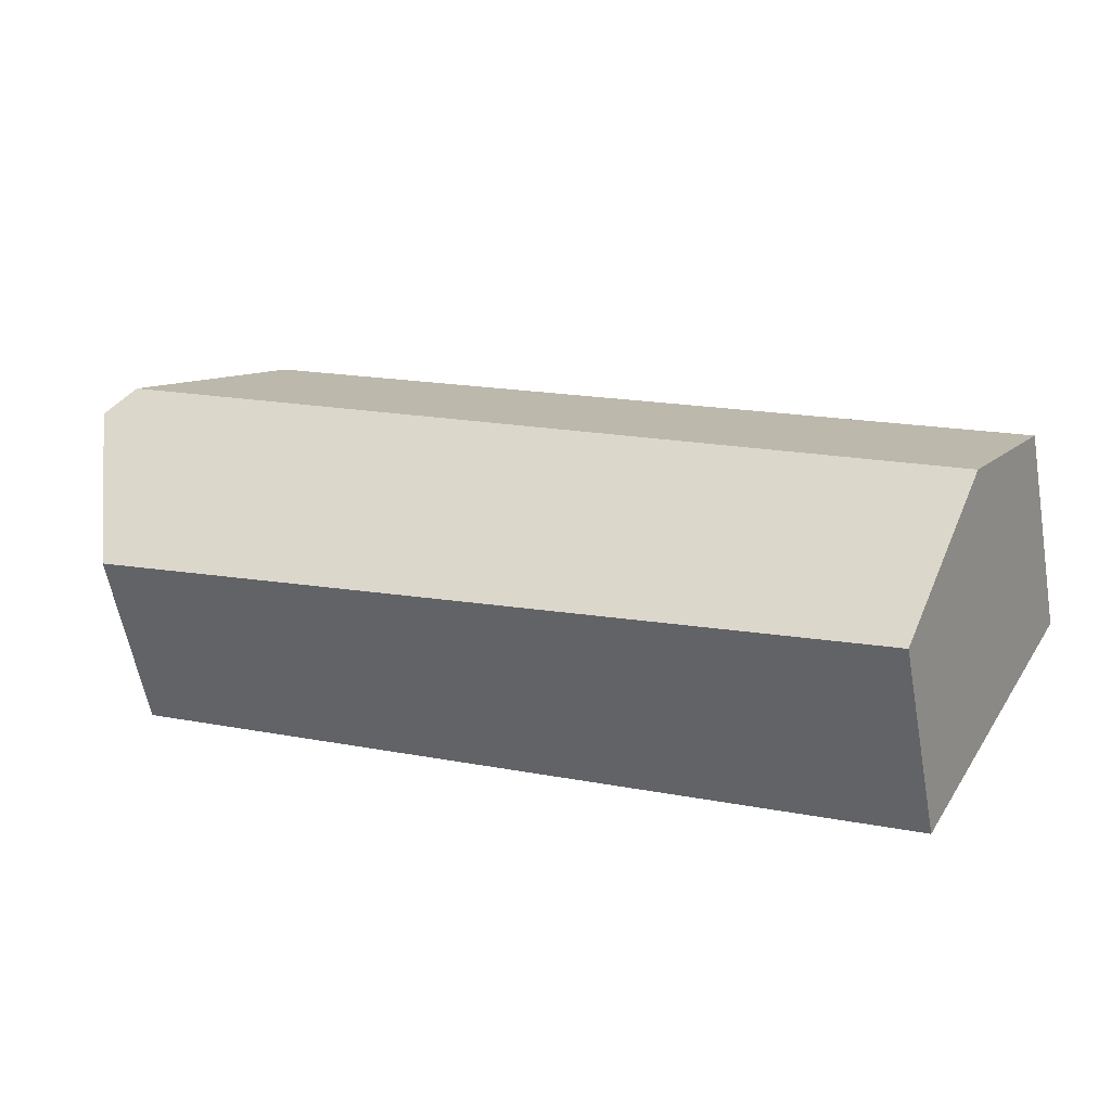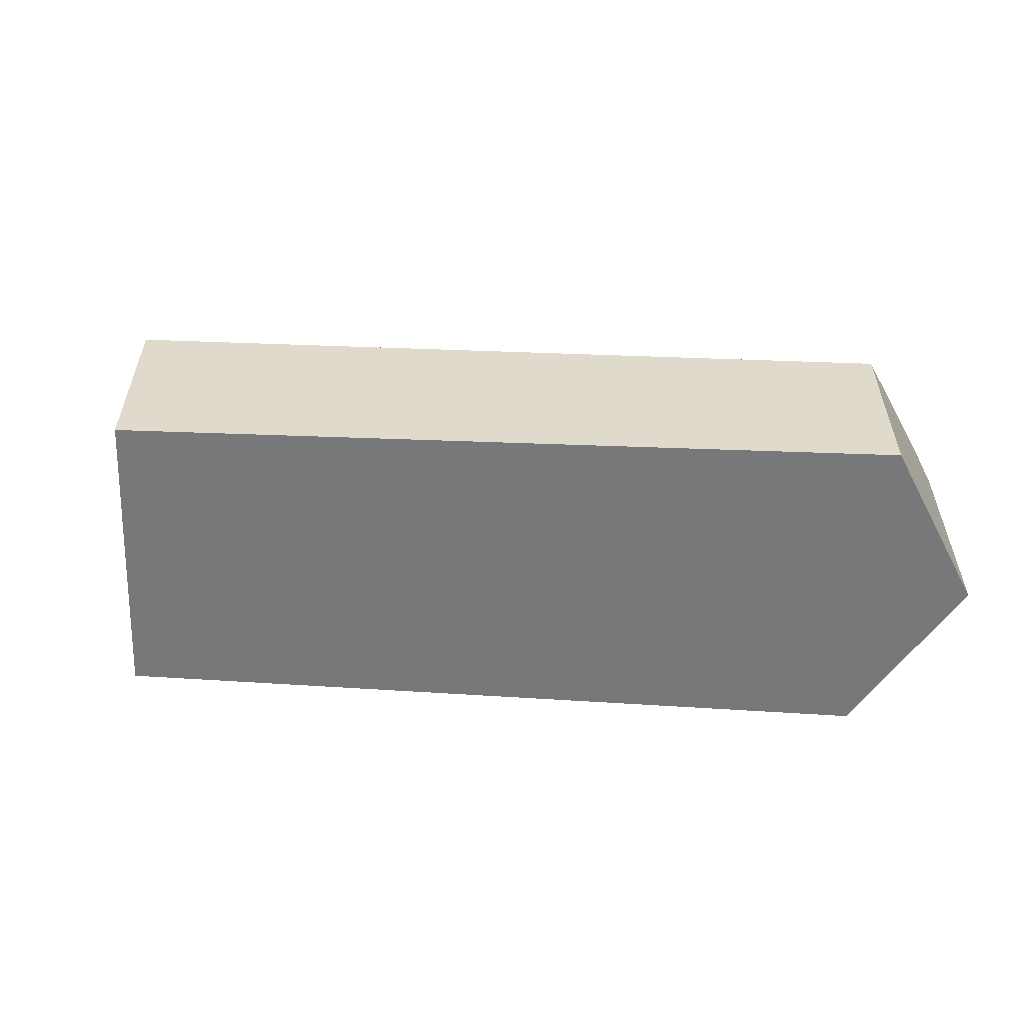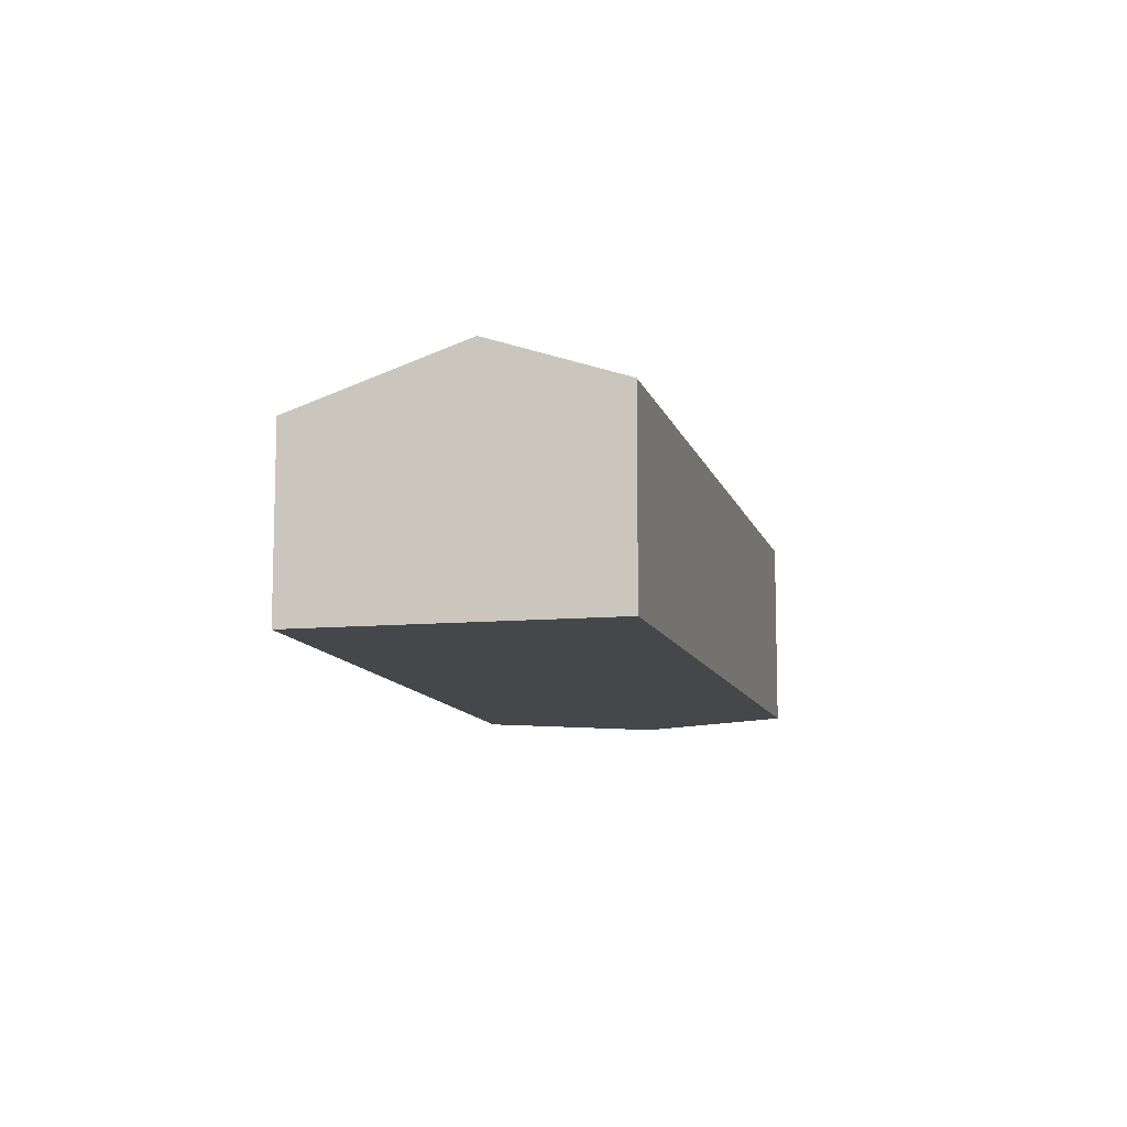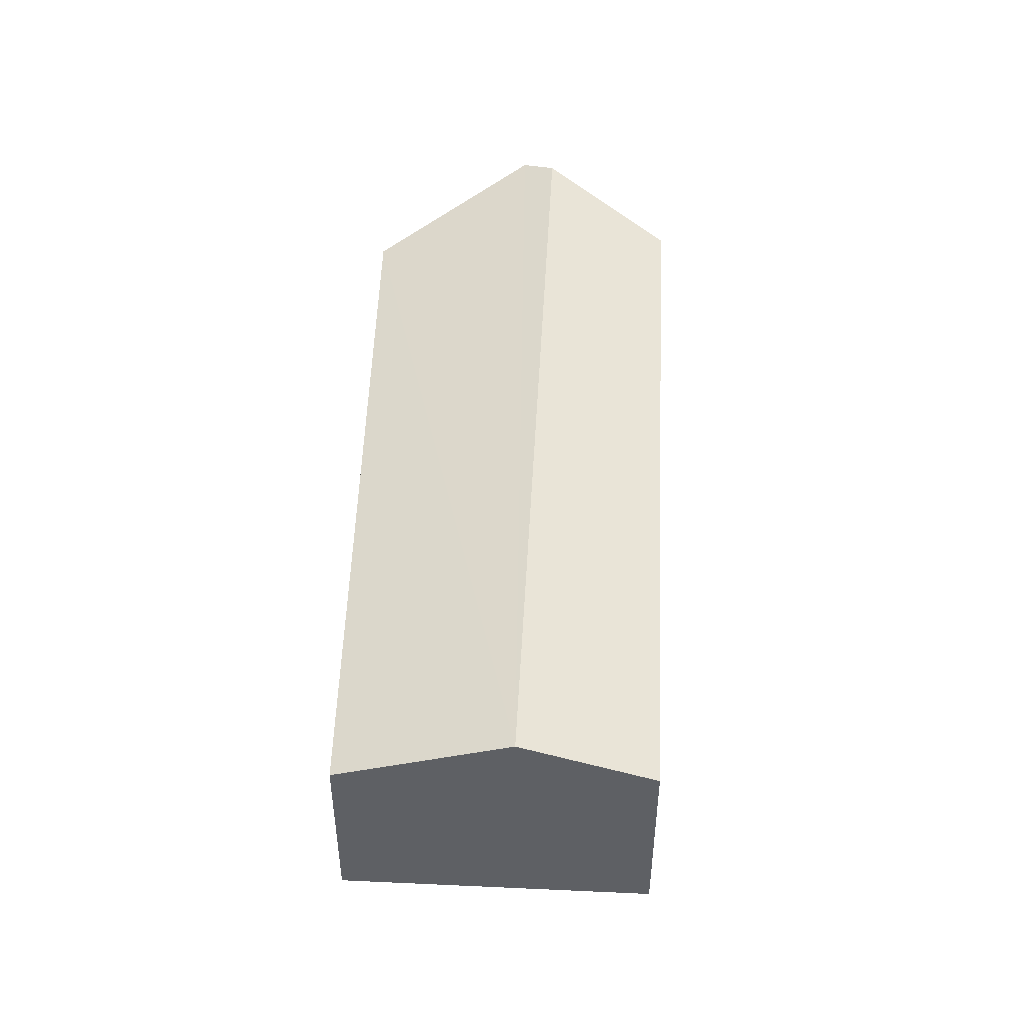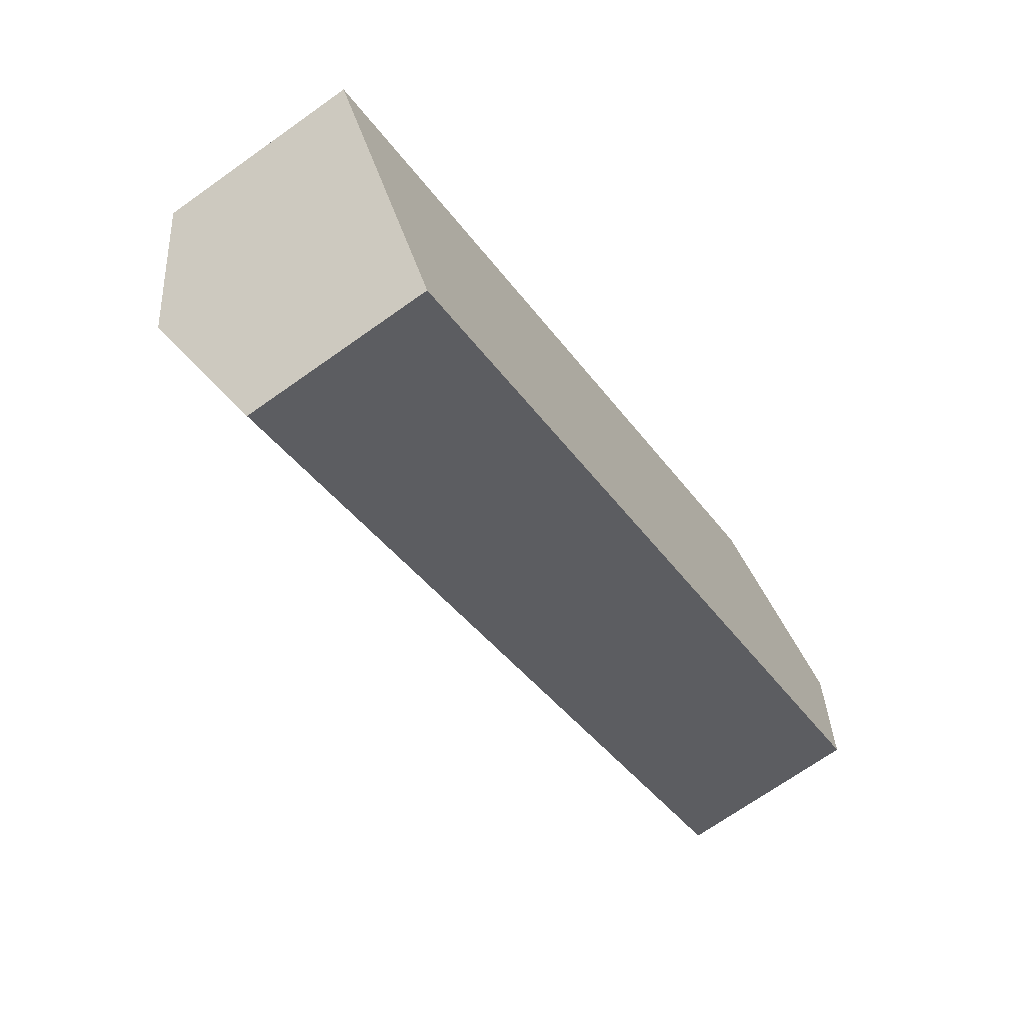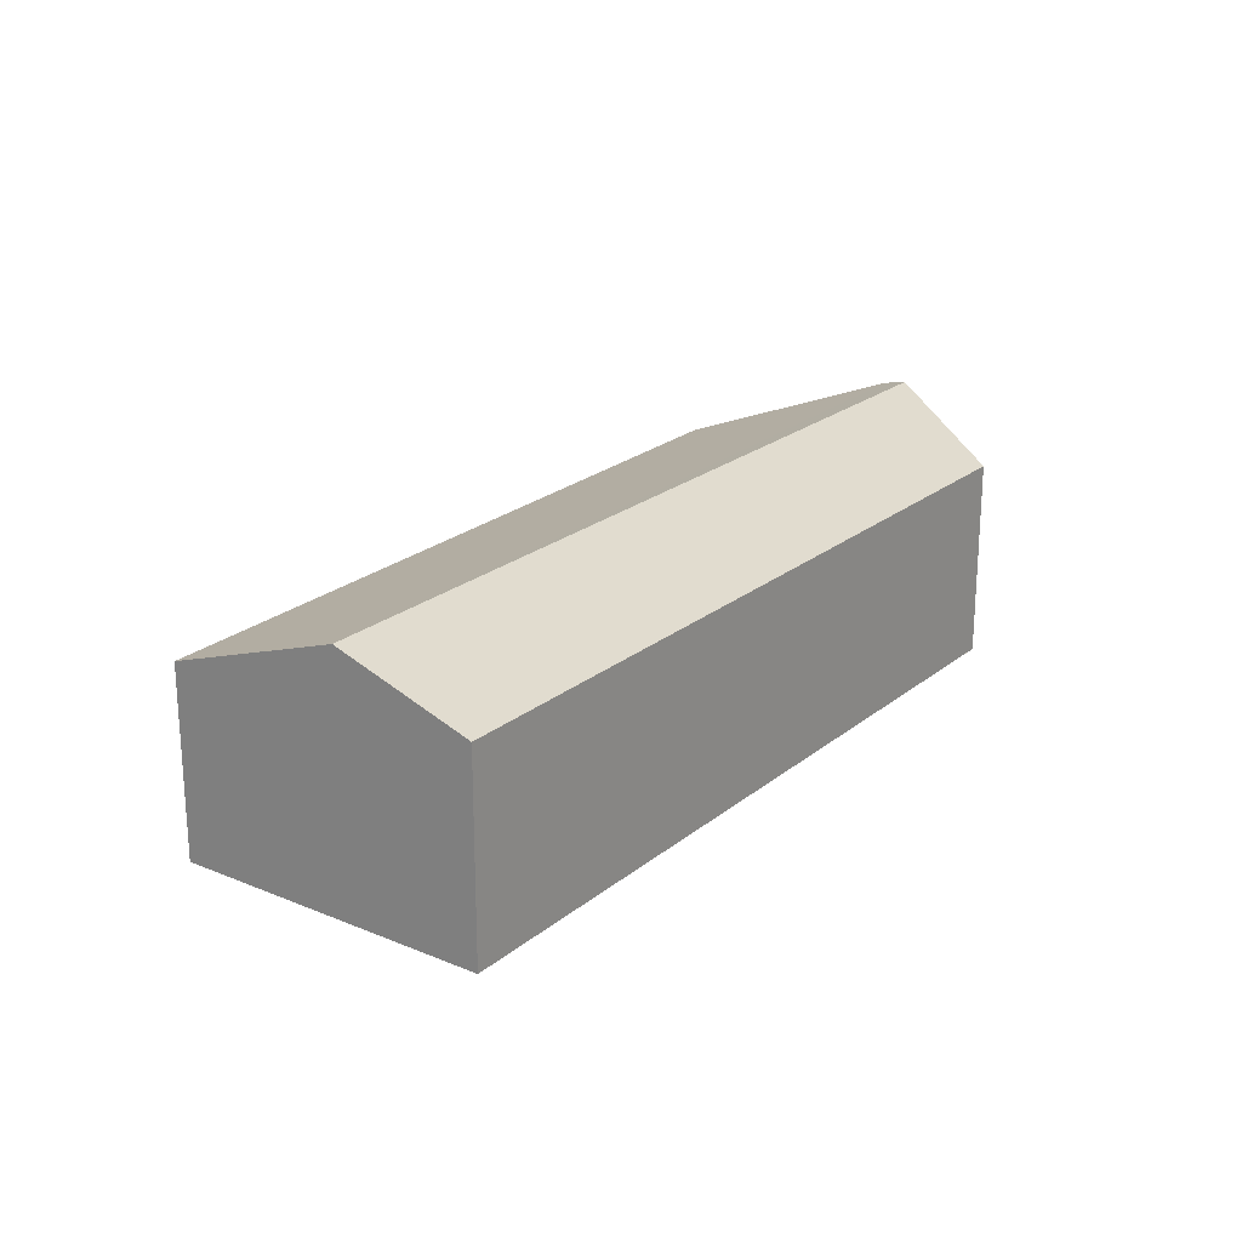
<metadata>
{"format":"obj","ext":"obj","renderer":"f3d","projection":"perspective","resolution":1024,"background":"white","views":[{"elev":-58.8,"azim":-169.8,"up":"+Z"},{"elev":-57.4,"azim":-30.2,"up":"+Y"},{"elev":-10.2,"azim":-104.4,"up":"+Y"},{"elev":47.0,"azim":-115.0,"up":"+Y"},{"elev":-70.4,"azim":-54.7,"up":"+Z"},{"elev":22.1,"azim":-82.0,"up":"+Y"}]}
</metadata>
<code>
v  13.67 2.794 1.133
v  13.94 -2.654e-16 4.335
v  13.67 -6.938e-17 1.133
v  13.94 3.686 4.335
v  2.343 2.936 -4.412
v  2.343 2.702e-16 -4.412
v  1.02 3.87 -1.921
v  0 0 0
v  0 3.15 1.929e-16
v  1.02 1.176e-16 -1.921
v  13.4 -2.863e-16 4.676
v  11.29 -3.683e-16 6.014
v  11.29 3.15 6.014
v  13.4 3.87 4.676
g defaultobject
f 1 2 3
f 2 1 4
f 5 3 6
f 3 5 1
f 7 8 9
f 8 7 10
f 10 7 5
f 10 5 6
f 11 3 2
f 3 11 12
f 3 12 6
f 6 12 8
f 6 8 10
f 11 13 12
f 13 11 14
f 14 11 2
f 14 2 4
f 13 8 12
f 8 13 9
f 13 7 9
f 7 13 14
f 4 7 14
f 7 4 1
f 7 1 5

</code>
